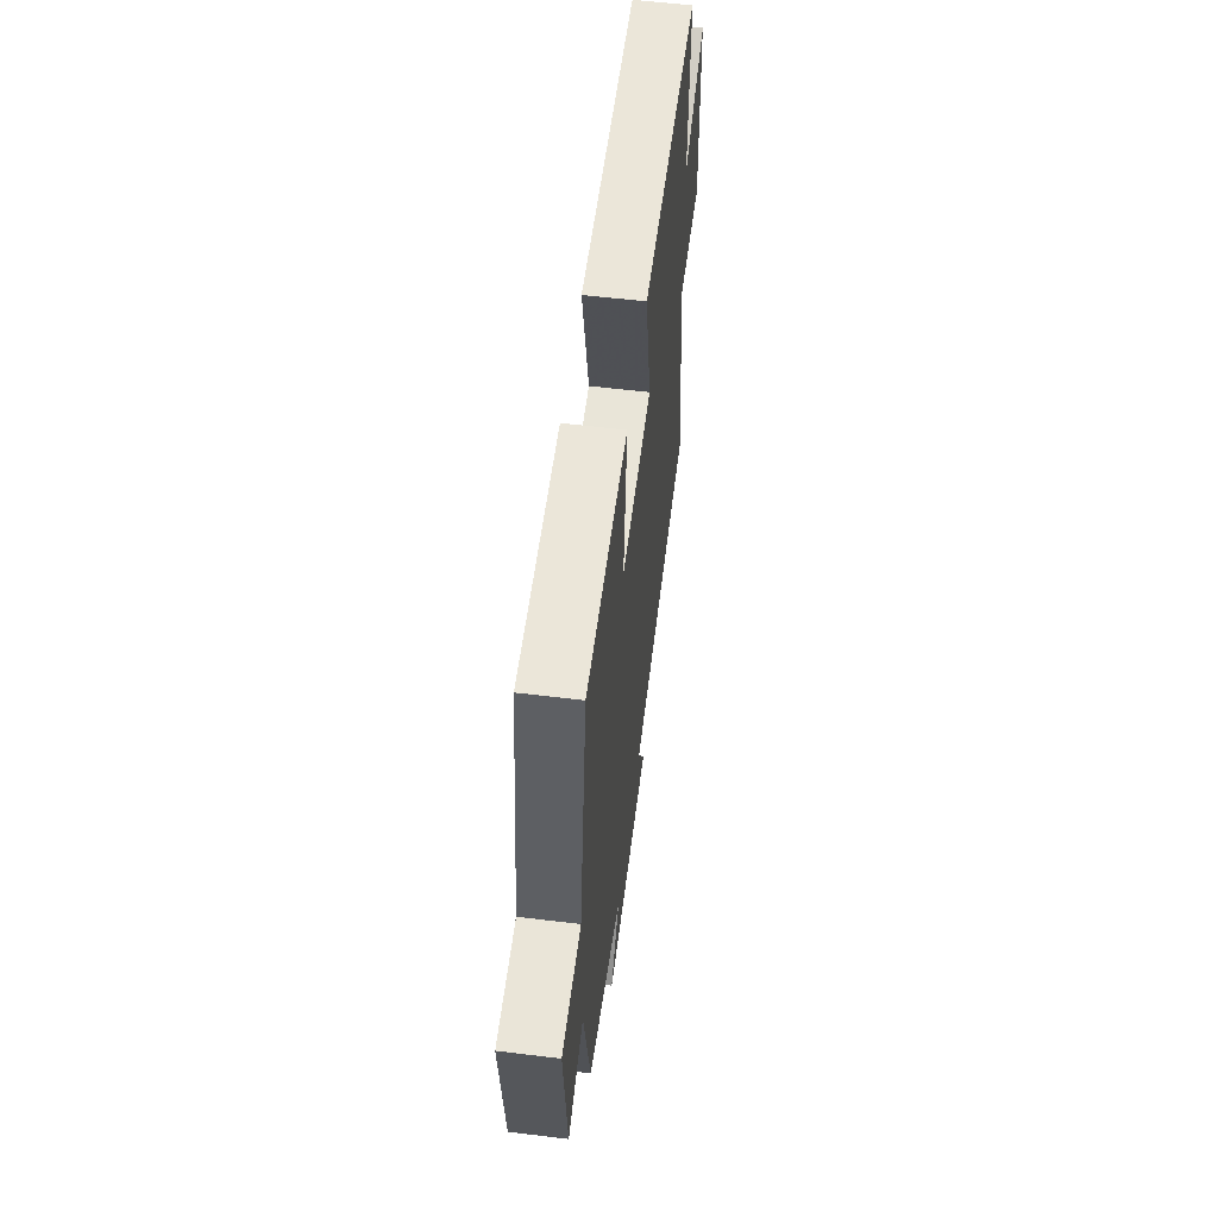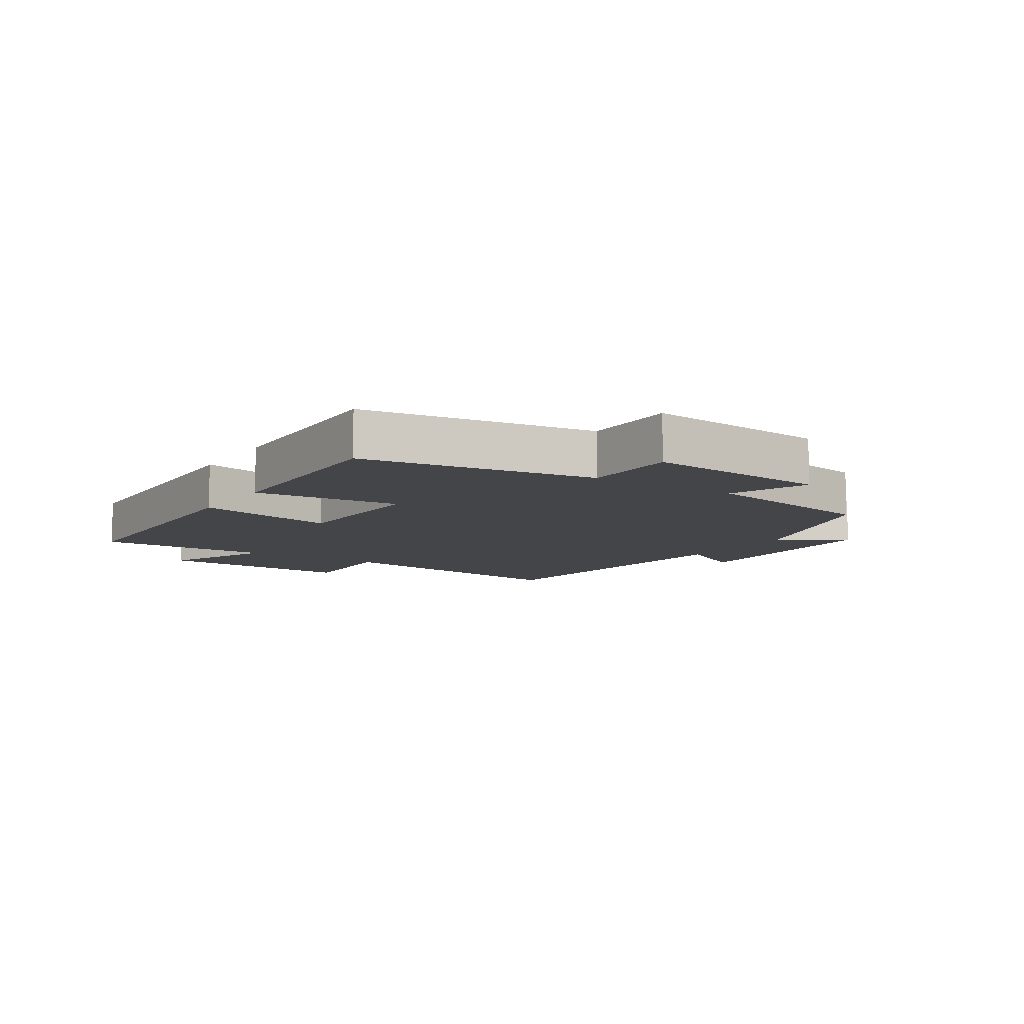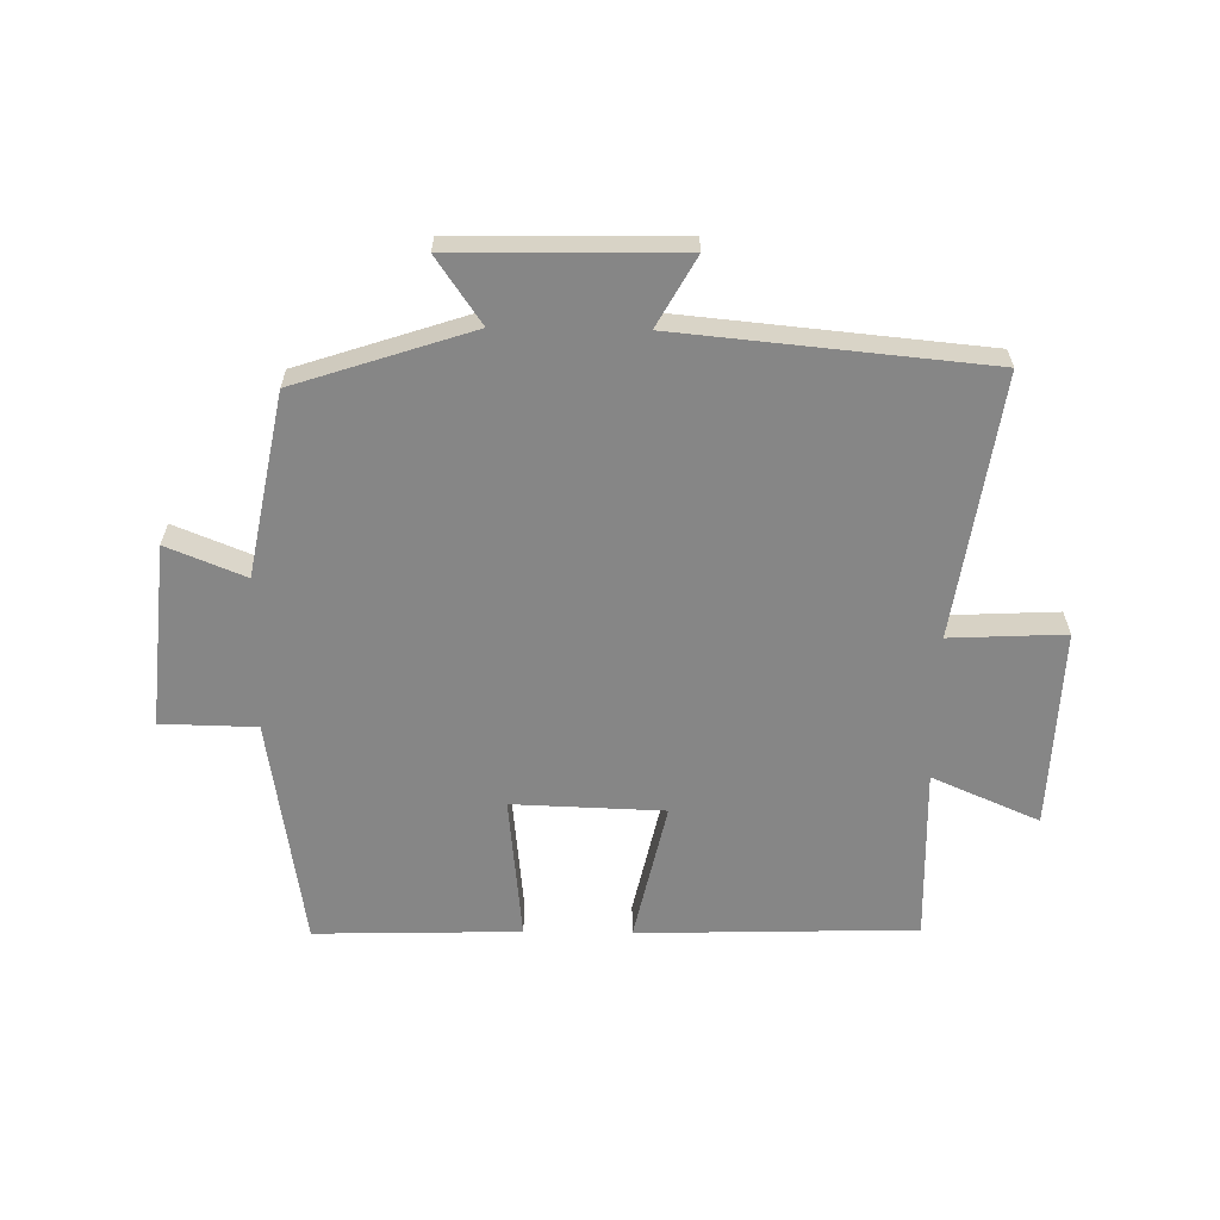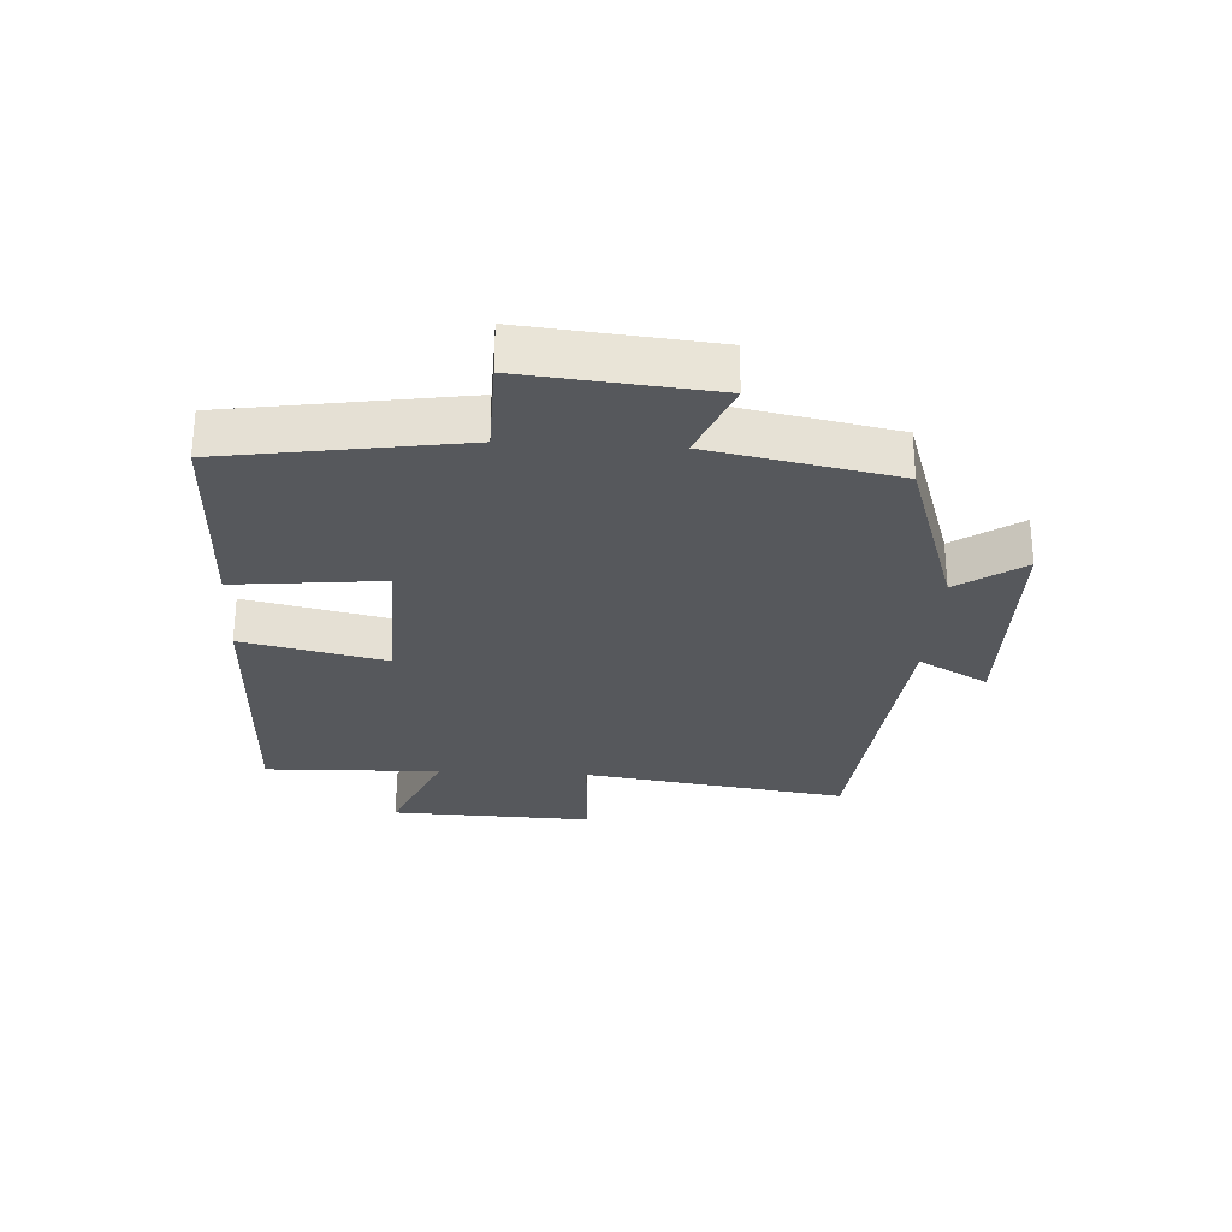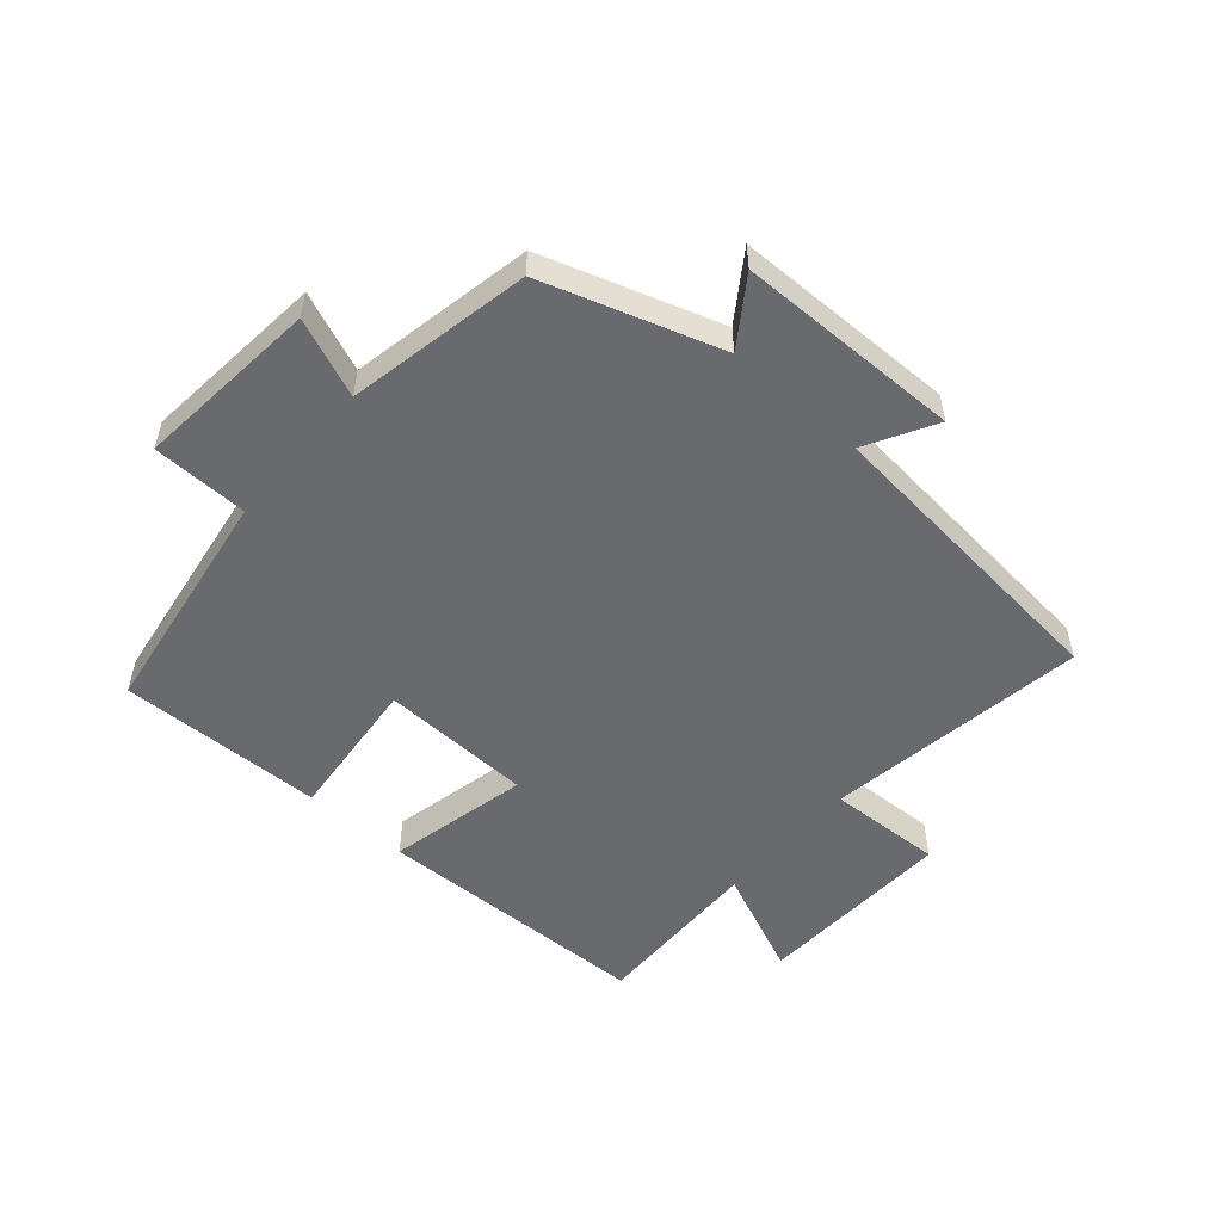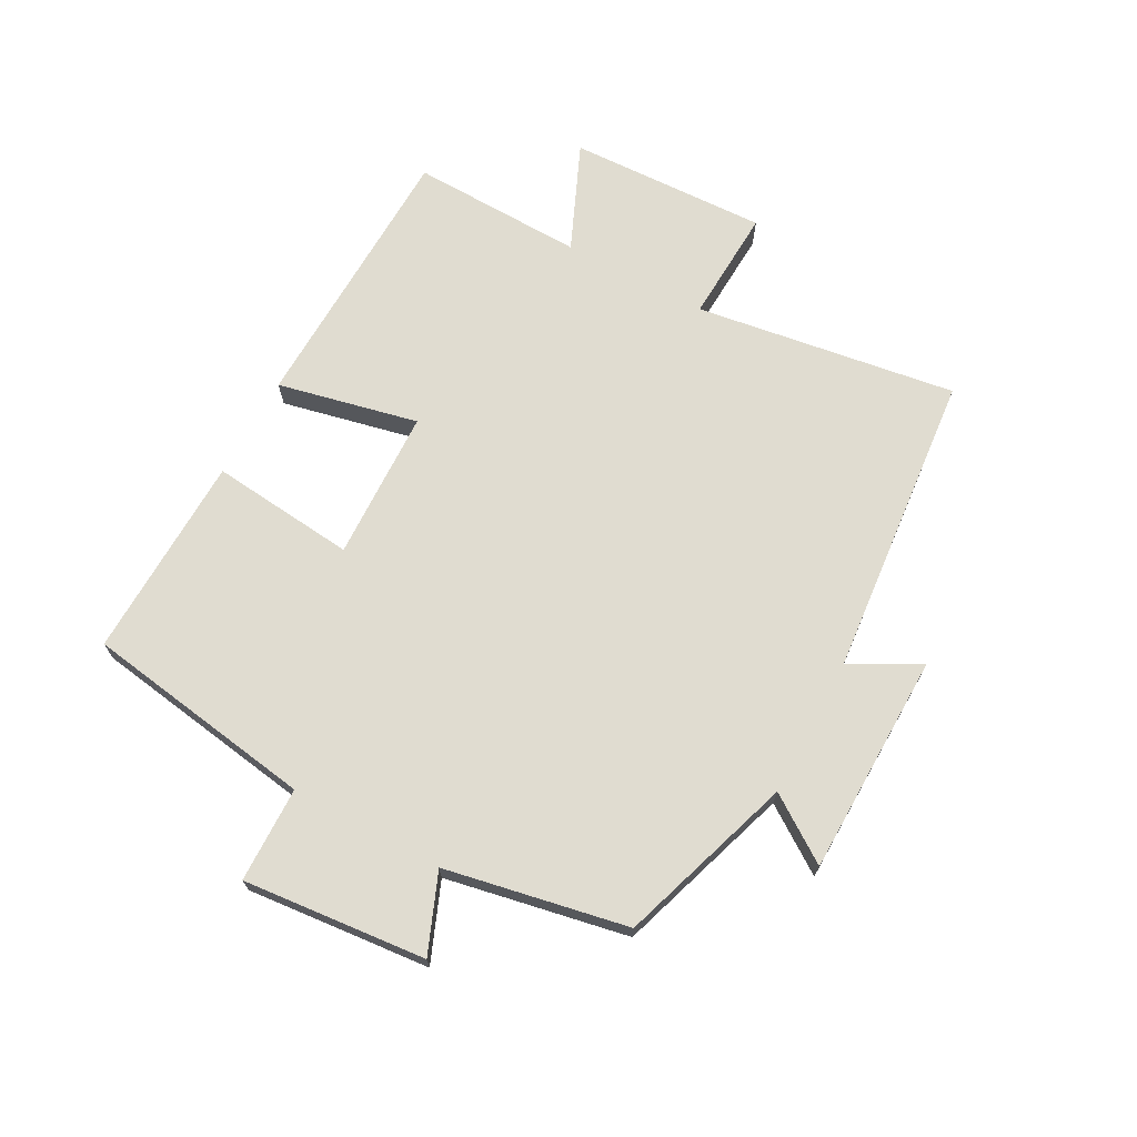
<metadata>
{"format":"obj","ext":"obj","renderer":"f3d","projection":"perspective","resolution":1024,"background":"white","views":[{"elev":57.7,"azim":97.2,"up":"+Z"},{"elev":-9.1,"azim":57.0,"up":"+Y"},{"elev":-62.0,"azim":179.1,"up":"+Y"},{"elev":-28.0,"azim":86.7,"up":"+Y"},{"elev":-53.1,"azim":138.8,"up":"+Y"},{"elev":69.6,"azim":118.4,"up":"+Y"}]}
</metadata>
<code>
v -0.508 0.07 0.487
v -0.059 0.07 0.5
v -0.109 0.07 0.273
v 0.135 0.07 0.265
v 0.111 0.07 0.5
v 0.442 0.07 0.509
v 0.5 0.07 0.135
v 0.654 0.07 0.132
v 0.626 0.07 -0.164
v 0.5 0.07 -0.113
v 0.443 0.07 -0.407
v 0.16 0.07 -0.5
v 0.232 0.07 -0.605
v -0.128 0.07 -0.611
v -0.066 0.07 -0.5
v -0.562 0.07 -0.453
v -0.5 0.07 -0.031
v -0.685 0.07 -0.04
v -0.673 0.07 0.282
v -0.5 0.07 0.207
v -0.508 0 0.487
v -0.059 0 0.5
v -0.109 0 0.273
v 0.135 0 0.265
v 0.111 0 0.5
v 0.442 0 0.509
v 0.5 0 0.135
v 0.654 0 0.132
v 0.626 0 -0.164
v 0.5 0 -0.113
v 0.443 0 -0.407
v 0.16 0 -0.5
v 0.232 0 -0.605
v -0.128 0 -0.611
v -0.066 0 -0.5
v -0.562 0 -0.453
v -0.5 0 -0.031
v -0.685 0 -0.04
v -0.673 0 0.282
v -0.5 0 0.207
f 17 18 19 20
f 15 16 17
f 15 17 20
f 12 13 14 15
f 15 20 1
f 12 15 1
f 11 12 1
f 10 11 1
f 7 8 9 10
f 6 7 10
f 5 6 10
f 4 5 10
f 3 4 10
f 1 2 3
f 1 3 10
f 40 39 38 37
f 37 36 35
f 40 37 35
f 35 34 33 32
f 21 40 35
f 21 35 32
f 21 32 31
f 21 31 30
f 30 29 28 27
f 30 27 26
f 30 26 25
f 30 25 24
f 30 24 23
f 23 22 21
f 30 23 21
f 1 21 22 2
f 2 22 23 3
f 3 23 24 4
f 4 24 25 5
f 5 25 26 6
f 6 26 27 7
f 7 27 28 8
f 8 28 29 9
f 9 29 30 10
f 10 30 31 11
f 11 31 32 12
f 12 32 33 13
f 13 33 34 14
f 14 34 35 15
f 15 35 36 16
f 16 36 37 17
f 17 37 38 18
f 18 38 39 19
f 19 39 40 20
f 20 40 21 1

</code>
